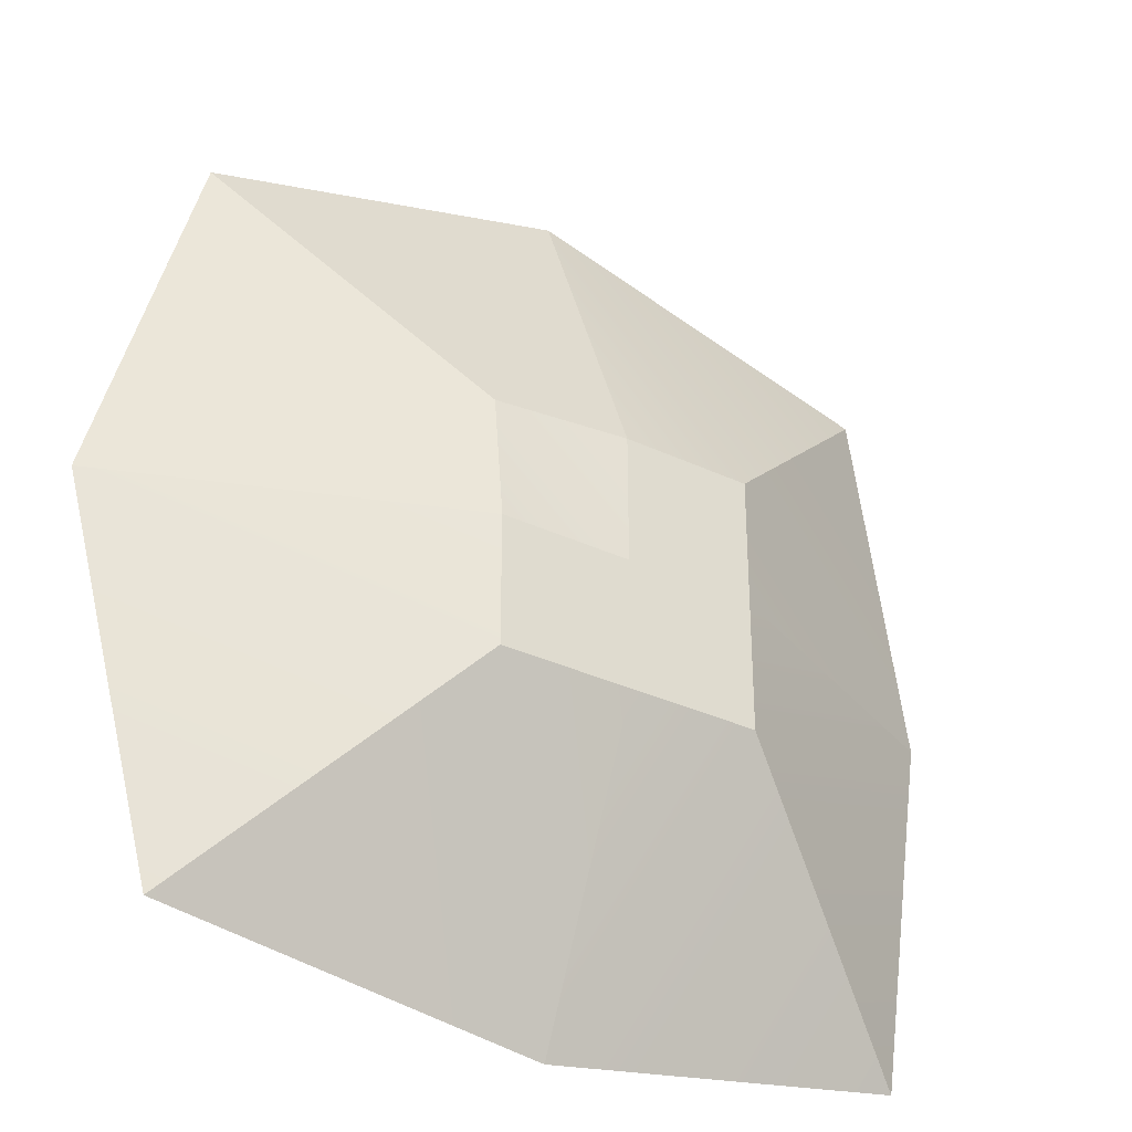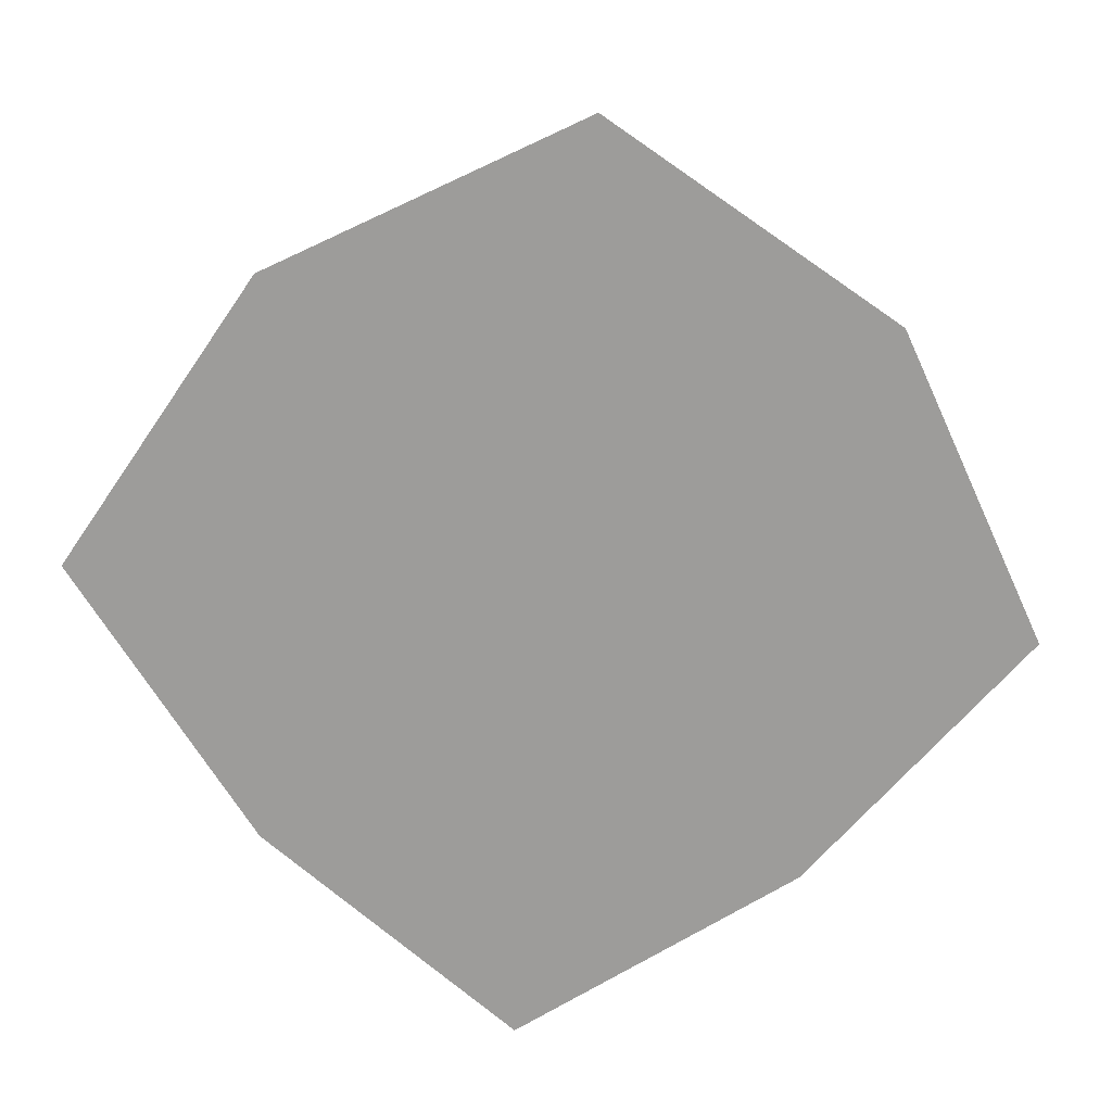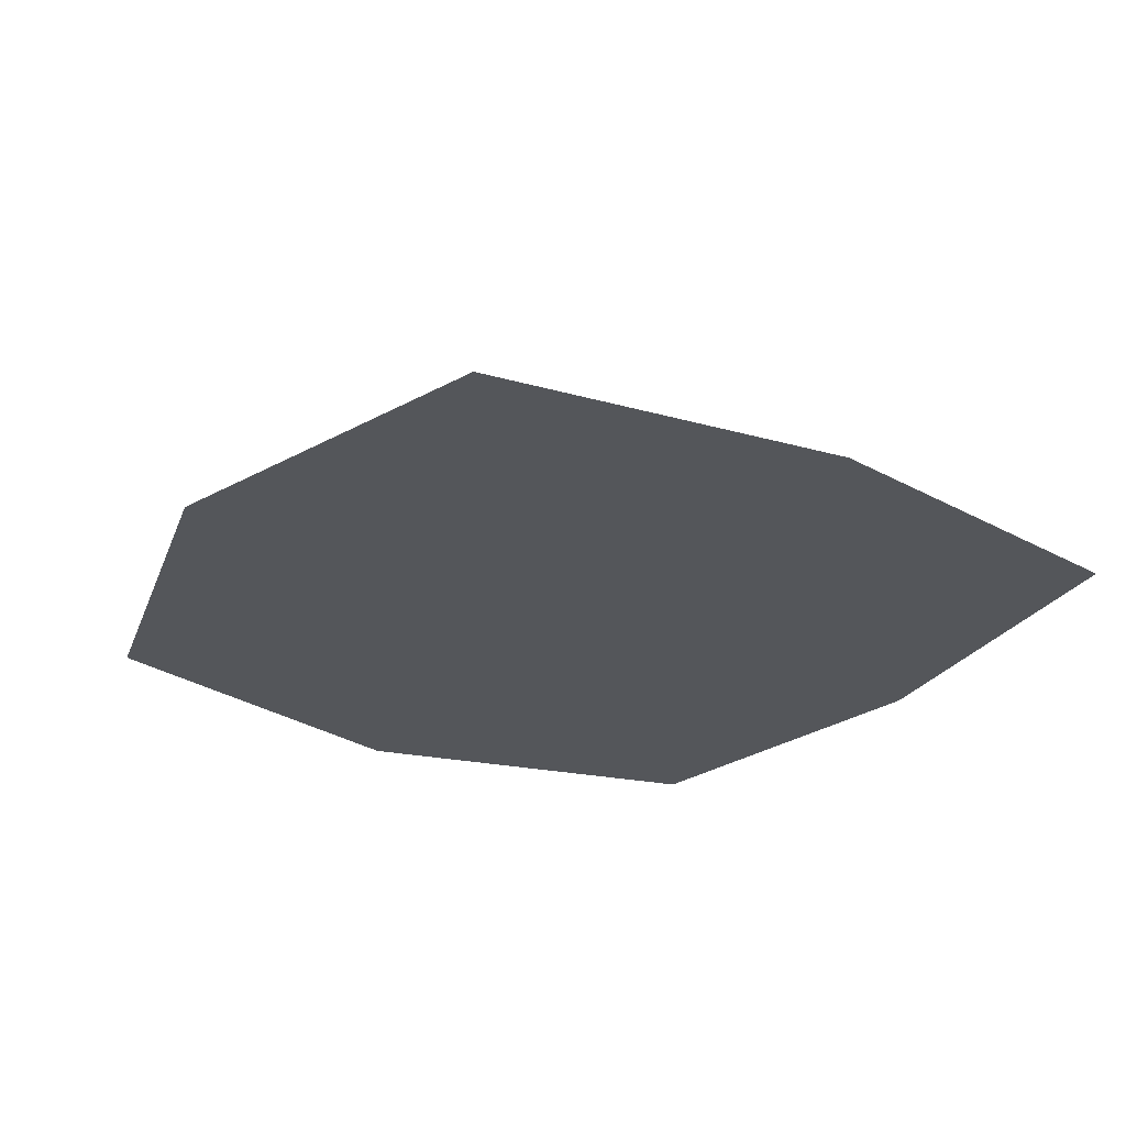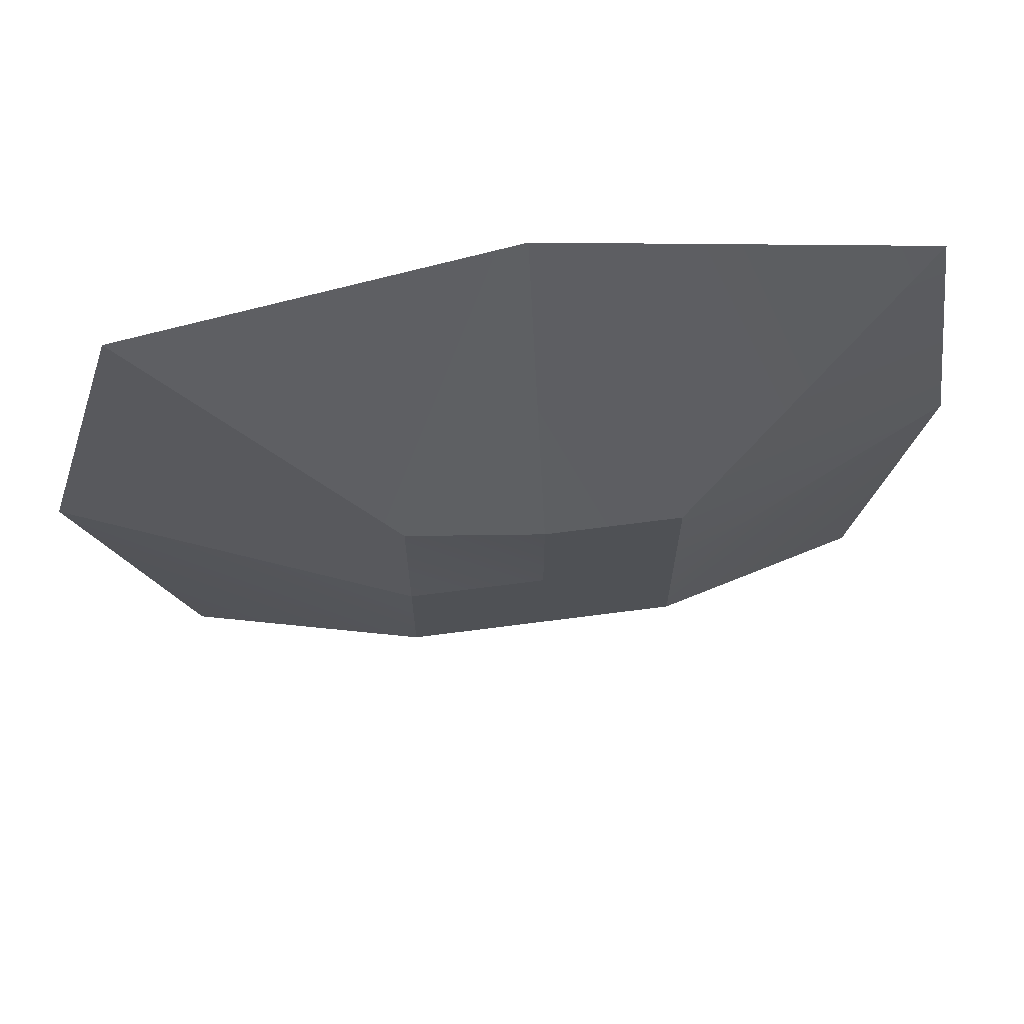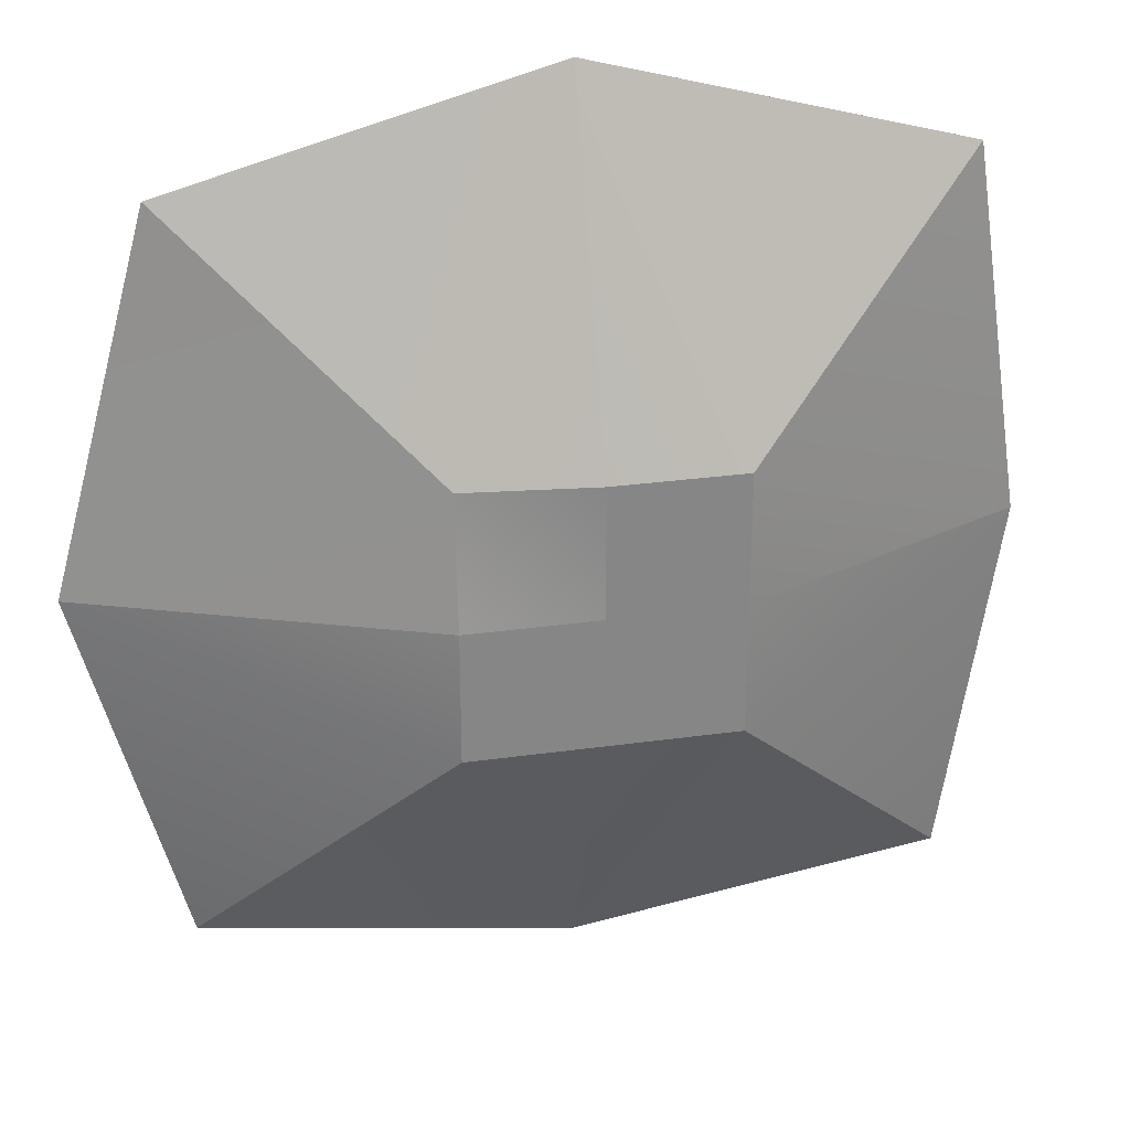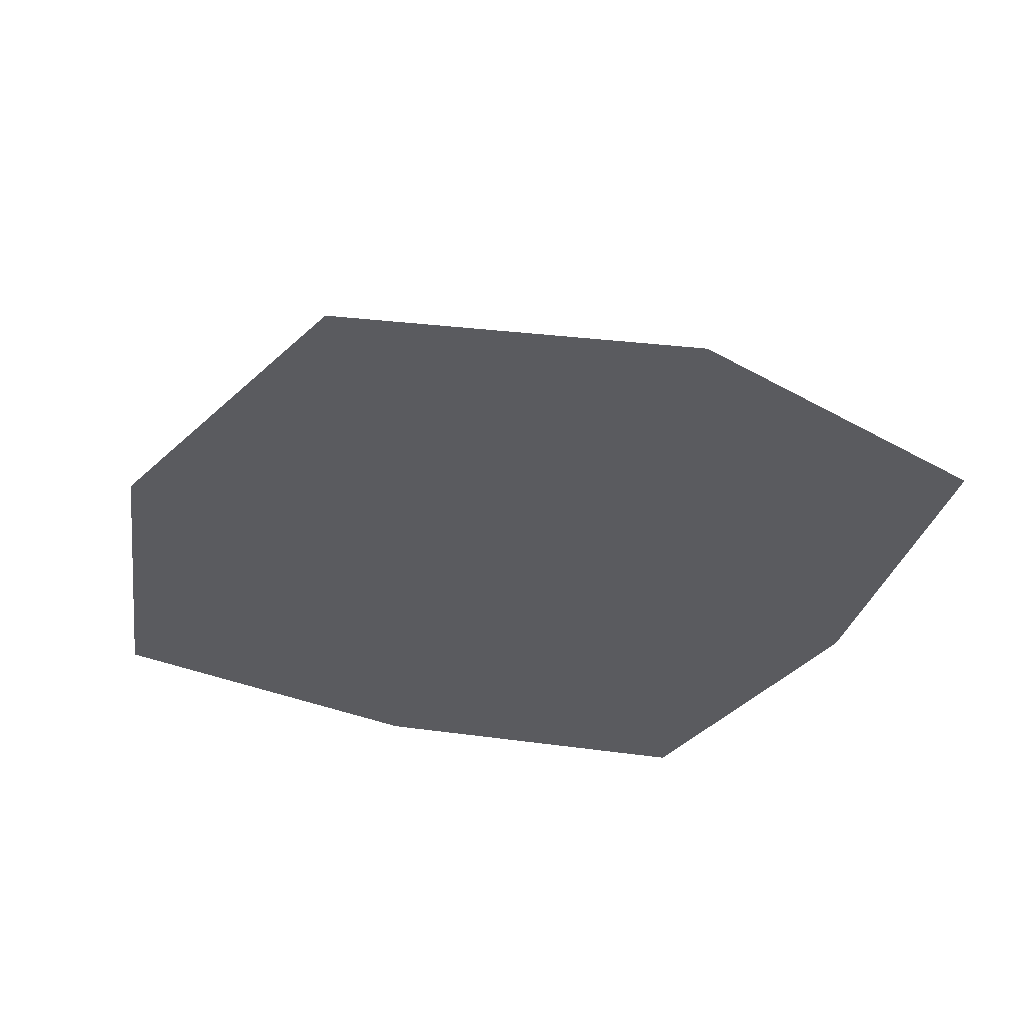
<metadata>
{"format":"obj","ext":"obj","renderer":"f3d","projection":"perspective","resolution":1024,"background":"white","views":[{"elev":-33.2,"azim":147.0,"up":"+Z"},{"elev":-70.2,"azim":40.1,"up":"+Y"},{"elev":-25.7,"azim":146.9,"up":"+Y"},{"elev":69.2,"azim":172.6,"up":"+Z"},{"elev":28.2,"azim":168.0,"up":"+Z"},{"elev":-33.1,"azim":66.9,"up":"+Y"}]}
</metadata>
<code>
g pb_Mesh-813068
v -10 -6.674e-13 -0.5
v -3.426 3 -0.5
v -3.426 3 2.426
v -8.764 -7.355e-13 7.764
v -10 -6.674e-13 -0.5
v -8.764 1.322e-14 -8.764
v -3.426 3 -3.426
v -3.426 3 -0.5
v 2.426 3 -3.426
v 7.764 6.004e-13 -8.764
v 10 5.564e-13 -0.5
v 2.426 3 -0.5
v 2.426 2.66 2.426
v 2.426 3 -0.5
v 10 5.564e-13 -0.5
v 7.764 -1.483e-13 7.764
v -0.5 3 2.426
v 2.426 2.66 2.426
v -0.5 -8.669e-13 10
v 7.764 -1.483e-13 7.764
v -3.426 3 2.426
v -0.5 3 2.426
v -0.5 -8.669e-13 10
v -8.764 -7.355e-13 7.764
v -0.5 7.168e-13 -10
v -3.426 3 -3.426
v -8.764 1.322e-14 -8.764
v -0.5 3 -3.426
v -0.5 3 -3.426
v -0.5 7.168e-13 -10
v 2.426 3 -3.426
v 7.764 6.004e-13 -8.764
v -3.426 3 -0.5
v -0.5 3 -0.5
v -0.5 3 2.426
v -3.426 3 2.426
v -0.5 3 -0.5
v 2.426 3 -0.5
v 2.426 2.66 2.426
v -0.5 3 2.426
v -3.426 3 -3.426
v -0.5 3 -3.426
v 2.426 3 -3.426
v 2.426 3 -0.5
v -0.5 5.329e-15 -0.5
v -8.764 1.322e-14 -8.764
v -10 -6.674e-13 -0.5
v -0.5 7.168e-13 -10
v 10 5.564e-13 -0.5
v 7.764 6.004e-13 -8.764
v -0.5 -8.669e-13 10
v -8.764 -7.355e-13 7.764
v 7.764 -1.483e-13 7.764
g pb_Mesh-813068_0
f 3 2 1
f 3 1 4
f 7 6 5
f 8 7 5
f 11 10 9
f 11 9 12
f 15 14 13
f 16 15 13
f 19 18 17
f 20 18 19
f 23 22 21
f 24 23 21
f 27 26 25
f 26 28 25
f 31 30 29
f 31 32 30
f 35 34 33
f 35 33 36
f 39 38 37
f 39 37 40
f 34 42 41
f 34 41 33
f 44 43 42
f 44 42 34
f 47 46 45
f 46 48 45
f 45 48 49
f 48 50 49
f 52 47 51
f 47 45 51
f 51 45 53
f 45 49 53

</code>
